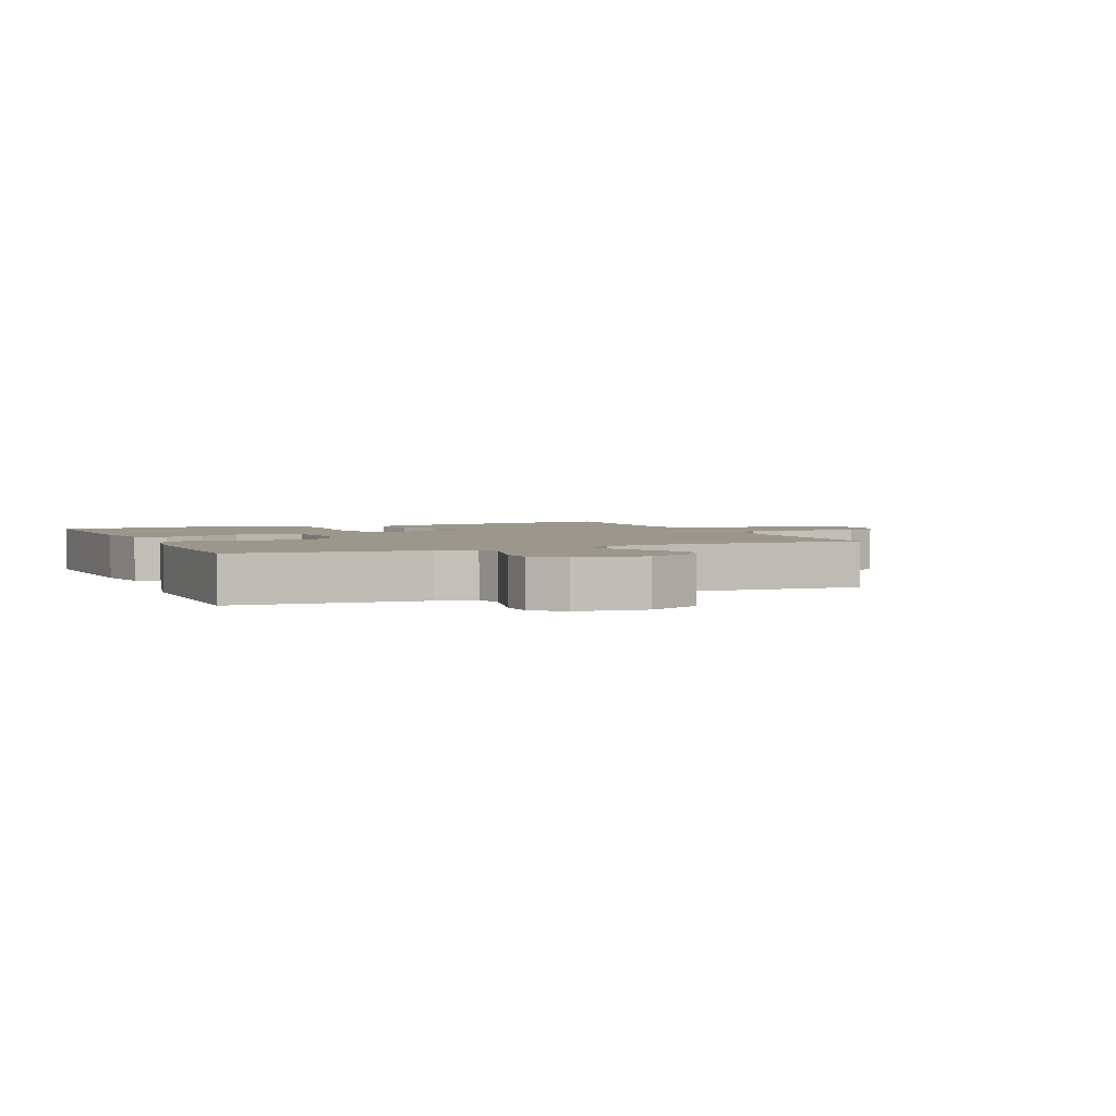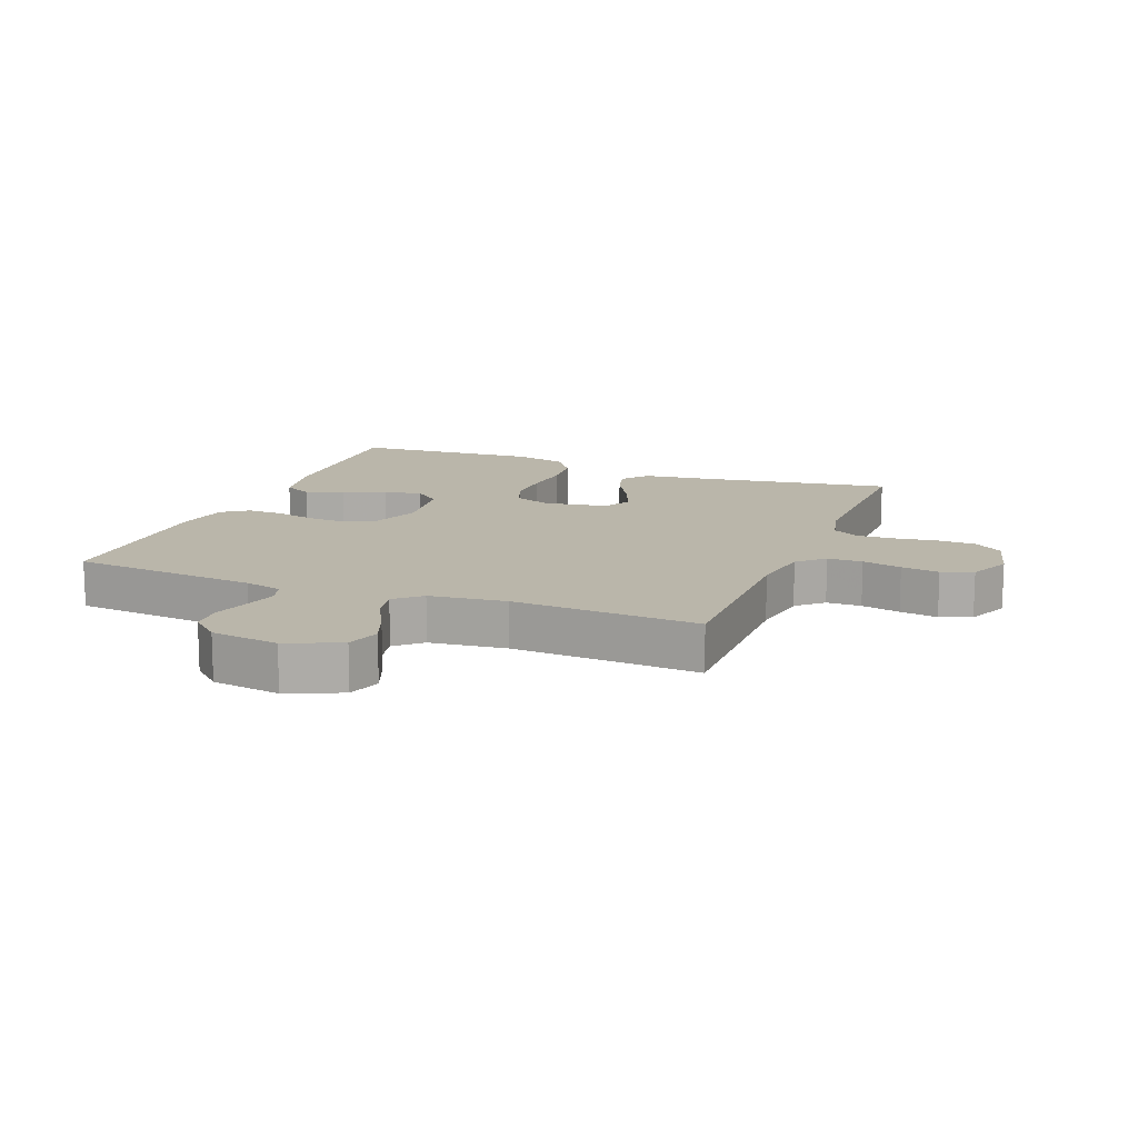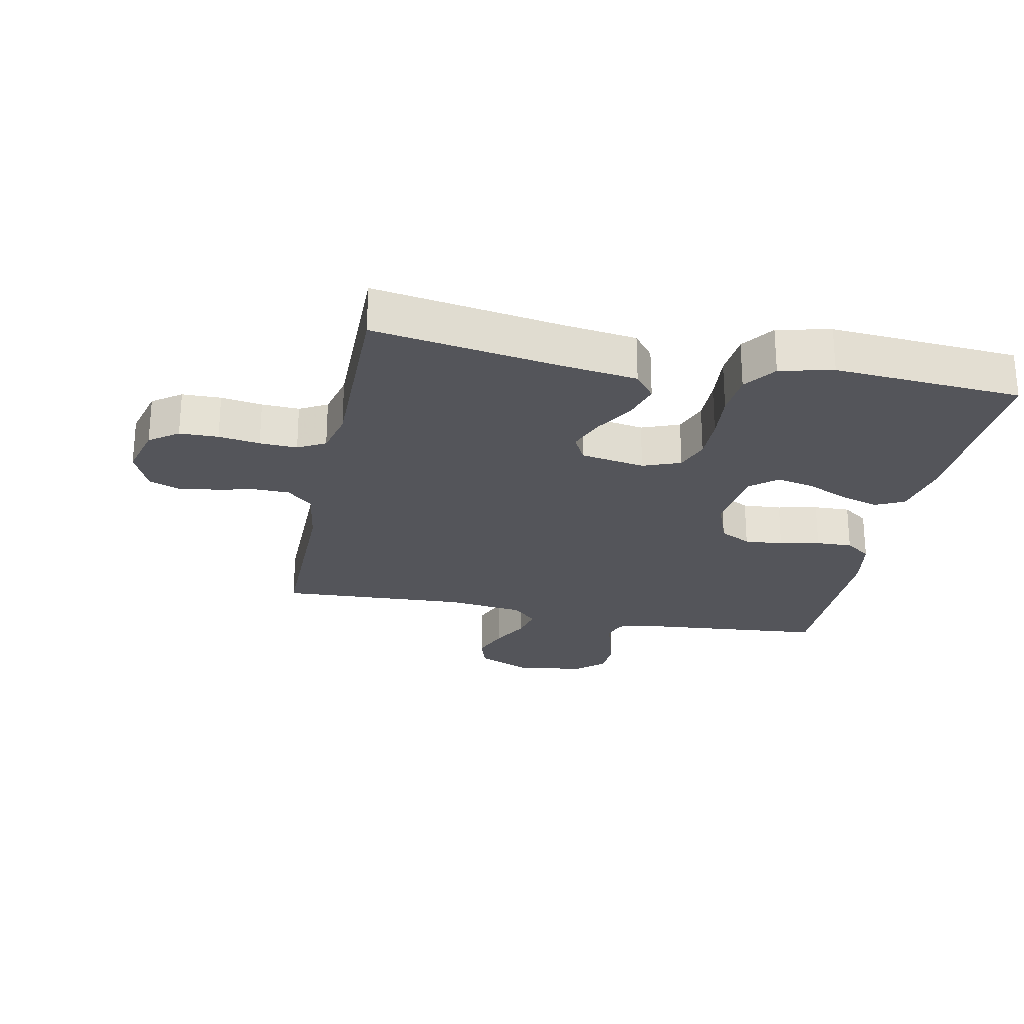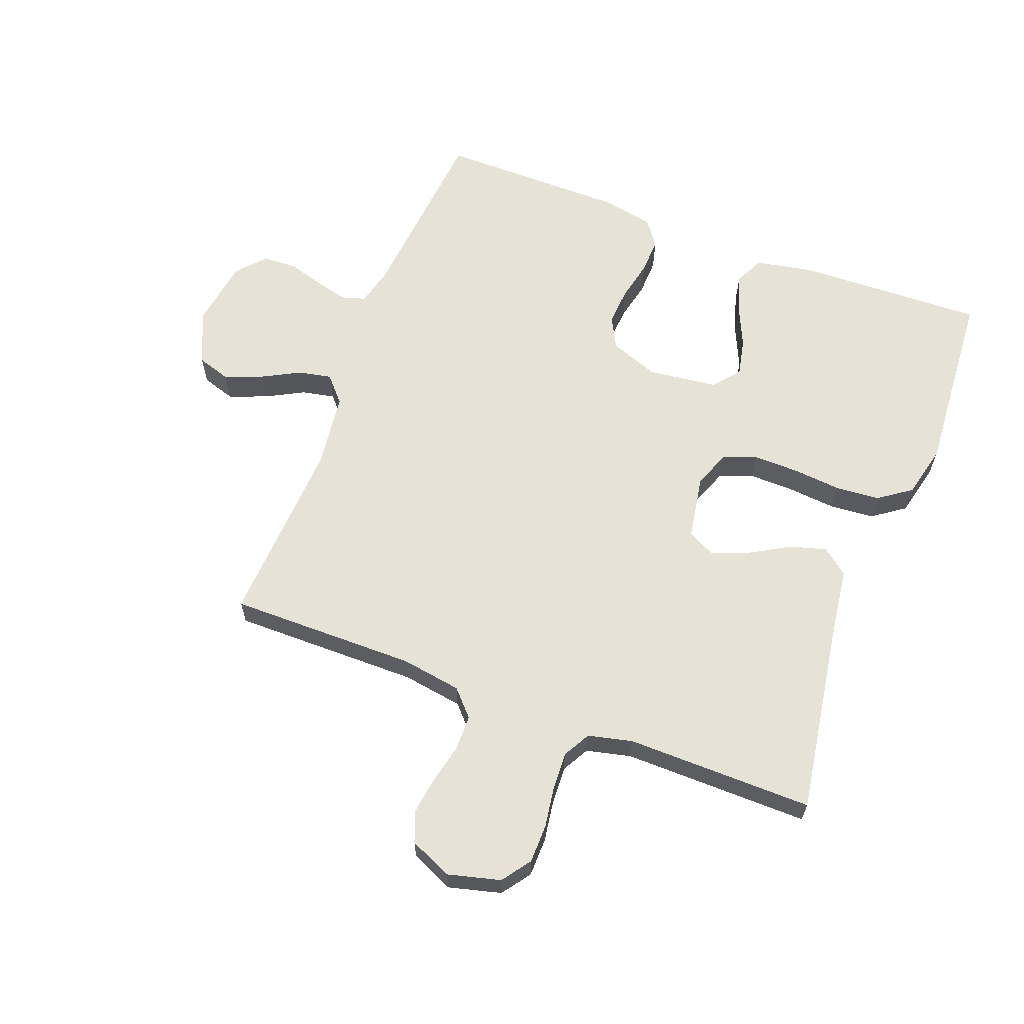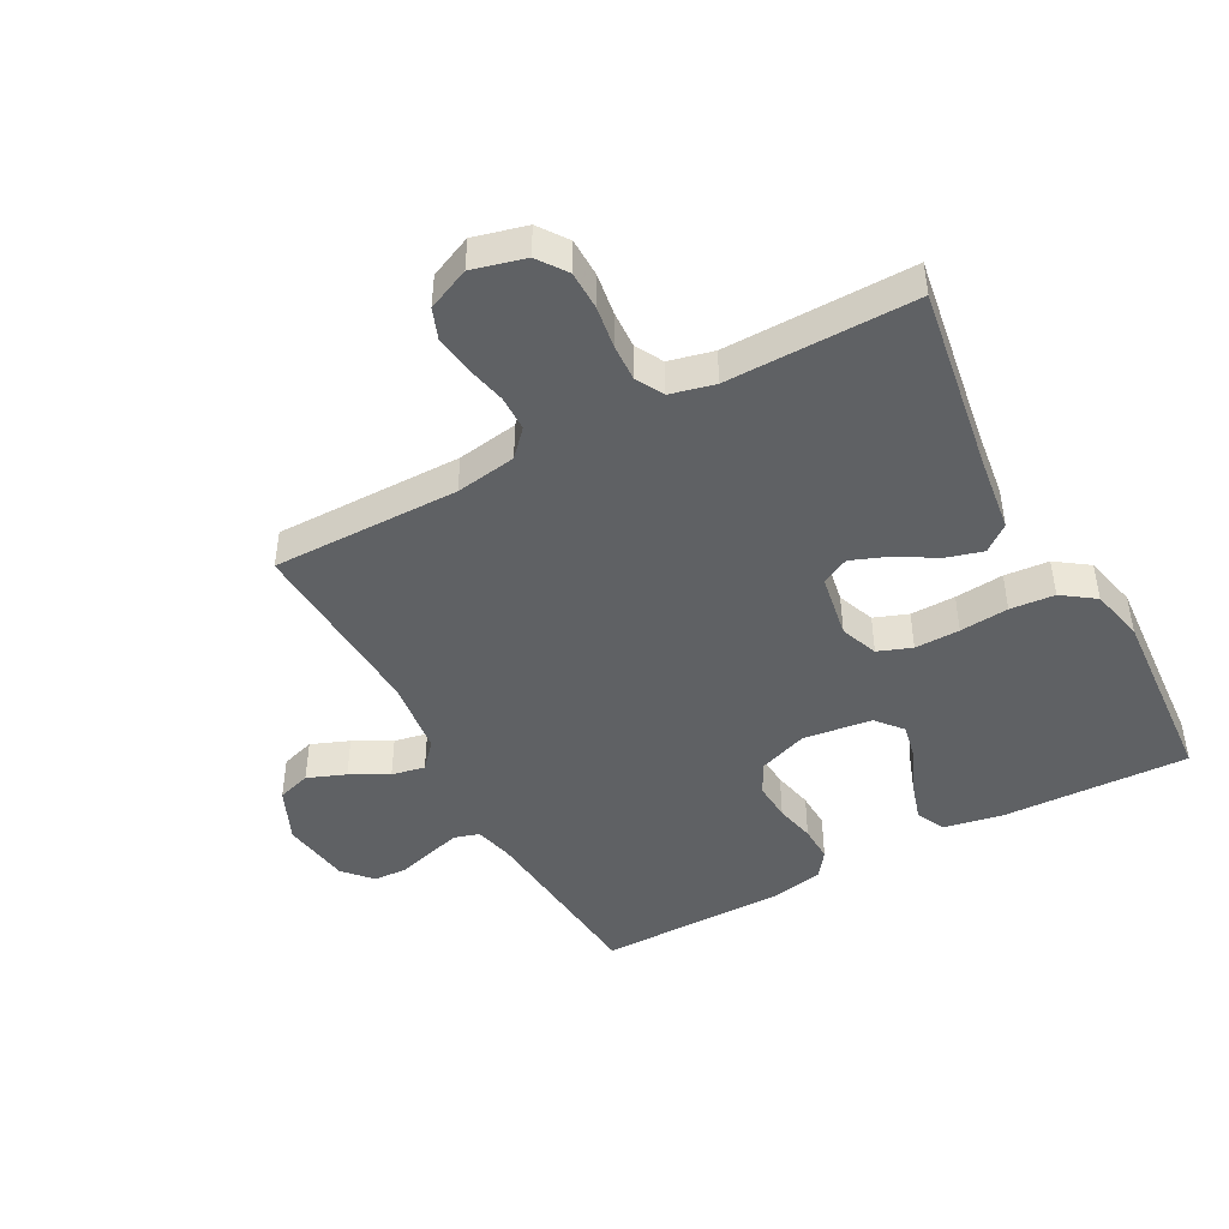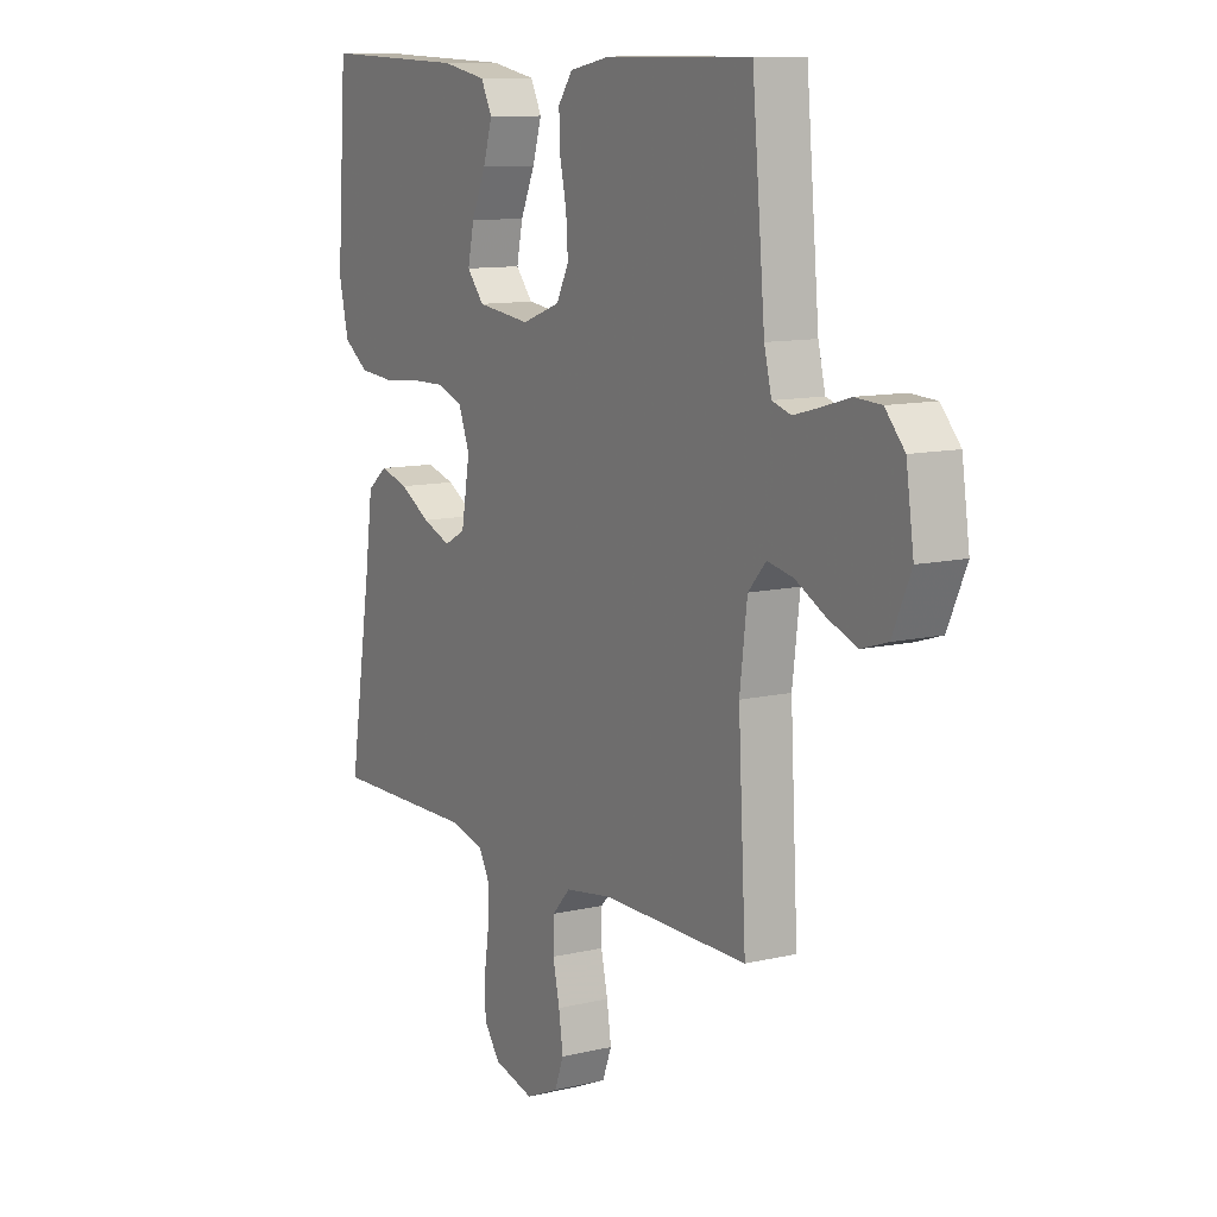
<metadata>
{"format":"obj","ext":"obj","renderer":"f3d","projection":"perspective","resolution":1024,"background":"white","views":[{"elev":2.8,"azim":66.3,"up":"+Y"},{"elev":13.8,"azim":111.5,"up":"+Y"},{"elev":-24.9,"azim":-101.5,"up":"+Y"},{"elev":62.9,"azim":-159.1,"up":"+Y"},{"elev":-45.4,"azim":-151.6,"up":"+Y"},{"elev":10.8,"azim":59.4,"up":"+Z"}]}
</metadata>
<code>
v 0.5 0.07 -0.5
v 0.2 0.07 -0.498
v 0.103 0.07 -0.513
v 0.065 0.07 -0.554
v 0.064 0.07 -0.61
v 0.078 0.07 -0.673
v 0.087 0.07 -0.734
v 0.068 0.07 -0.784
v 0 0.07 -0.814
v -0.084 0.07 -0.792
v -0.117 0.07 -0.746
v -0.118 0.07 -0.684
v -0.108 0.07 -0.618
v -0.105 0.07 -0.558
v -0.129 0.07 -0.514
v -0.2 0.07 -0.497
v -0.5 0.07 -0.5
v -0.452 0.07 -0.2
v -0.436 0.07 -0.082
v -0.394 0.07 -0.049
v -0.335 0.07 -0.066
v -0.272 0.07 -0.103
v -0.213 0.07 -0.126
v -0.169 0.07 -0.103
v -0.151 0.07 0
v -0.174 0.07 0.06
v -0.228 0.07 0.08
v -0.3 0.07 0.079
v -0.378 0.07 0.072
v -0.449 0.07 0.078
v -0.501 0.07 0.115
v -0.521 0.07 0.2
v -0.5 0.07 0.5
v -0.2 0.07 0.489
v -0.107 0.07 0.471
v -0.084 0.07 0.425
v -0.103 0.07 0.363
v -0.133 0.07 0.296
v -0.146 0.07 0.235
v -0.111 0.07 0.193
v 0 0.07 0.179
v 0.079 0.07 0.208
v 0.105 0.07 0.258
v 0.101 0.07 0.32
v 0.087 0.07 0.384
v 0.085 0.07 0.442
v 0.115 0.07 0.483
v 0.2 0.07 0.499
v 0.5 0.07 0.5
v 0.527 0.07 0.2
v 0.542 0.07 0.139
v 0.581 0.07 0.127
v 0.634 0.07 0.141
v 0.692 0.07 0.158
v 0.746 0.07 0.155
v 0.786 0.07 0.11
v 0.802 0.07 0
v 0.764 0.07 -0.086
v 0.71 0.07 -0.103
v 0.649 0.07 -0.079
v 0.589 0.07 -0.047
v 0.536 0.07 -0.036
v 0.499 0.07 -0.077
v 0.484 0.07 -0.2
v 0.5 0 -0.5
v 0.2 0 -0.498
v 0.103 0 -0.513
v 0.065 0 -0.554
v 0.064 0 -0.61
v 0.078 0 -0.673
v 0.087 0 -0.734
v 0.068 0 -0.784
v 0 0 -0.814
v -0.084 0 -0.792
v -0.117 0 -0.746
v -0.118 0 -0.684
v -0.108 0 -0.618
v -0.105 0 -0.558
v -0.129 0 -0.514
v -0.2 0 -0.497
v -0.5 0 -0.5
v -0.452 0 -0.2
v -0.436 0 -0.082
v -0.394 0 -0.049
v -0.335 0 -0.066
v -0.272 0 -0.103
v -0.213 0 -0.126
v -0.169 0 -0.103
v -0.151 0 0
v -0.174 0 0.06
v -0.228 0 0.08
v -0.3 0 0.079
v -0.378 0 0.072
v -0.449 0 0.078
v -0.501 0 0.115
v -0.521 0 0.2
v -0.5 0 0.5
v -0.2 0 0.489
v -0.107 0 0.471
v -0.084 0 0.425
v -0.103 0 0.363
v -0.133 0 0.296
v -0.146 0 0.235
v -0.111 0 0.193
v 0 0 0.179
v 0.079 0 0.208
v 0.105 0 0.258
v 0.101 0 0.32
v 0.087 0 0.384
v 0.085 0 0.442
v 0.115 0 0.483
v 0.2 0 0.499
v 0.5 0 0.5
v 0.527 0 0.2
v 0.542 0 0.139
v 0.581 0 0.127
v 0.634 0 0.141
v 0.692 0 0.158
v 0.746 0 0.155
v 0.786 0 0.11
v 0.802 0 0
v 0.764 0 -0.086
v 0.71 0 -0.103
v 0.649 0 -0.079
v 0.589 0 -0.047
v 0.536 0 -0.036
v 0.499 0 -0.077
v 0.484 0 -0.2
f 58 59 60 61
f 56 57 58 61
f 56 61 62
f 53 54 55 56
f 52 53 56 62
f 51 52 62 63
f 47 48 49 50
f 47 50 51 63
f 44 45 46 47
f 43 44 47 63
f 35 36 37 38
f 35 38 39
f 34 35 39
f 33 34 39
f 32 33 39 40
f 28 29 30 31
f 27 28 31 32
f 26 27 32 40
f 19 20 21 22
f 18 19 22 23
f 16 17 18 23
f 15 16 23 24
f 10 11 12 13
f 10 13 14
f 9 10 14
f 8 9 14
f 5 6 7 8
f 5 8 14 15
f 64 1 2
f 64 2 3
f 42 43 63 64
f 41 42 64 3
f 25 26 40 41
f 25 41 3 4
f 15 24 25
f 4 5 15 25
f 125 124 123 122
f 125 122 121 120
f 126 125 120
f 120 119 118 117
f 126 120 117 116
f 127 126 116 115
f 114 113 112 111
f 127 115 114 111
f 111 110 109 108
f 127 111 108 107
f 102 101 100 99
f 103 102 99
f 103 99 98
f 103 98 97
f 104 103 97 96
f 95 94 93 92
f 96 95 92 91
f 104 96 91 90
f 86 85 84 83
f 87 86 83 82
f 87 82 81 80
f 88 87 80 79
f 77 76 75 74
f 78 77 74
f 78 74 73
f 78 73 72
f 72 71 70 69
f 79 78 72 69
f 66 65 128
f 67 66 128
f 128 127 107 106
f 67 128 106 105
f 105 104 90 89
f 68 67 105 89
f 89 88 79
f 89 79 69 68
f 1 65 66 2
f 2 66 67 3
f 3 67 68 4
f 4 68 69 5
f 5 69 70 6
f 6 70 71 7
f 7 71 72 8
f 8 72 73 9
f 9 73 74 10
f 10 74 75 11
f 11 75 76 12
f 12 76 77 13
f 13 77 78 14
f 14 78 79 15
f 15 79 80 16
f 16 80 81 17
f 17 81 82 18
f 18 82 83 19
f 19 83 84 20
f 20 84 85 21
f 21 85 86 22
f 22 86 87 23
f 23 87 88 24
f 24 88 89 25
f 25 89 90 26
f 26 90 91 27
f 27 91 92 28
f 28 92 93 29
f 29 93 94 30
f 30 94 95 31
f 31 95 96 32
f 32 96 97 33
f 33 97 98 34
f 34 98 99 35
f 35 99 100 36
f 36 100 101 37
f 37 101 102 38
f 38 102 103 39
f 39 103 104 40
f 40 104 105 41
f 41 105 106 42
f 42 106 107 43
f 43 107 108 44
f 44 108 109 45
f 45 109 110 46
f 46 110 111 47
f 47 111 112 48
f 48 112 113 49
f 49 113 114 50
f 50 114 115 51
f 51 115 116 52
f 52 116 117 53
f 53 117 118 54
f 54 118 119 55
f 55 119 120 56
f 56 120 121 57
f 57 121 122 58
f 58 122 123 59
f 59 123 124 60
f 60 124 125 61
f 61 125 126 62
f 62 126 127 63
f 63 127 128 64
f 64 128 65 1

</code>
